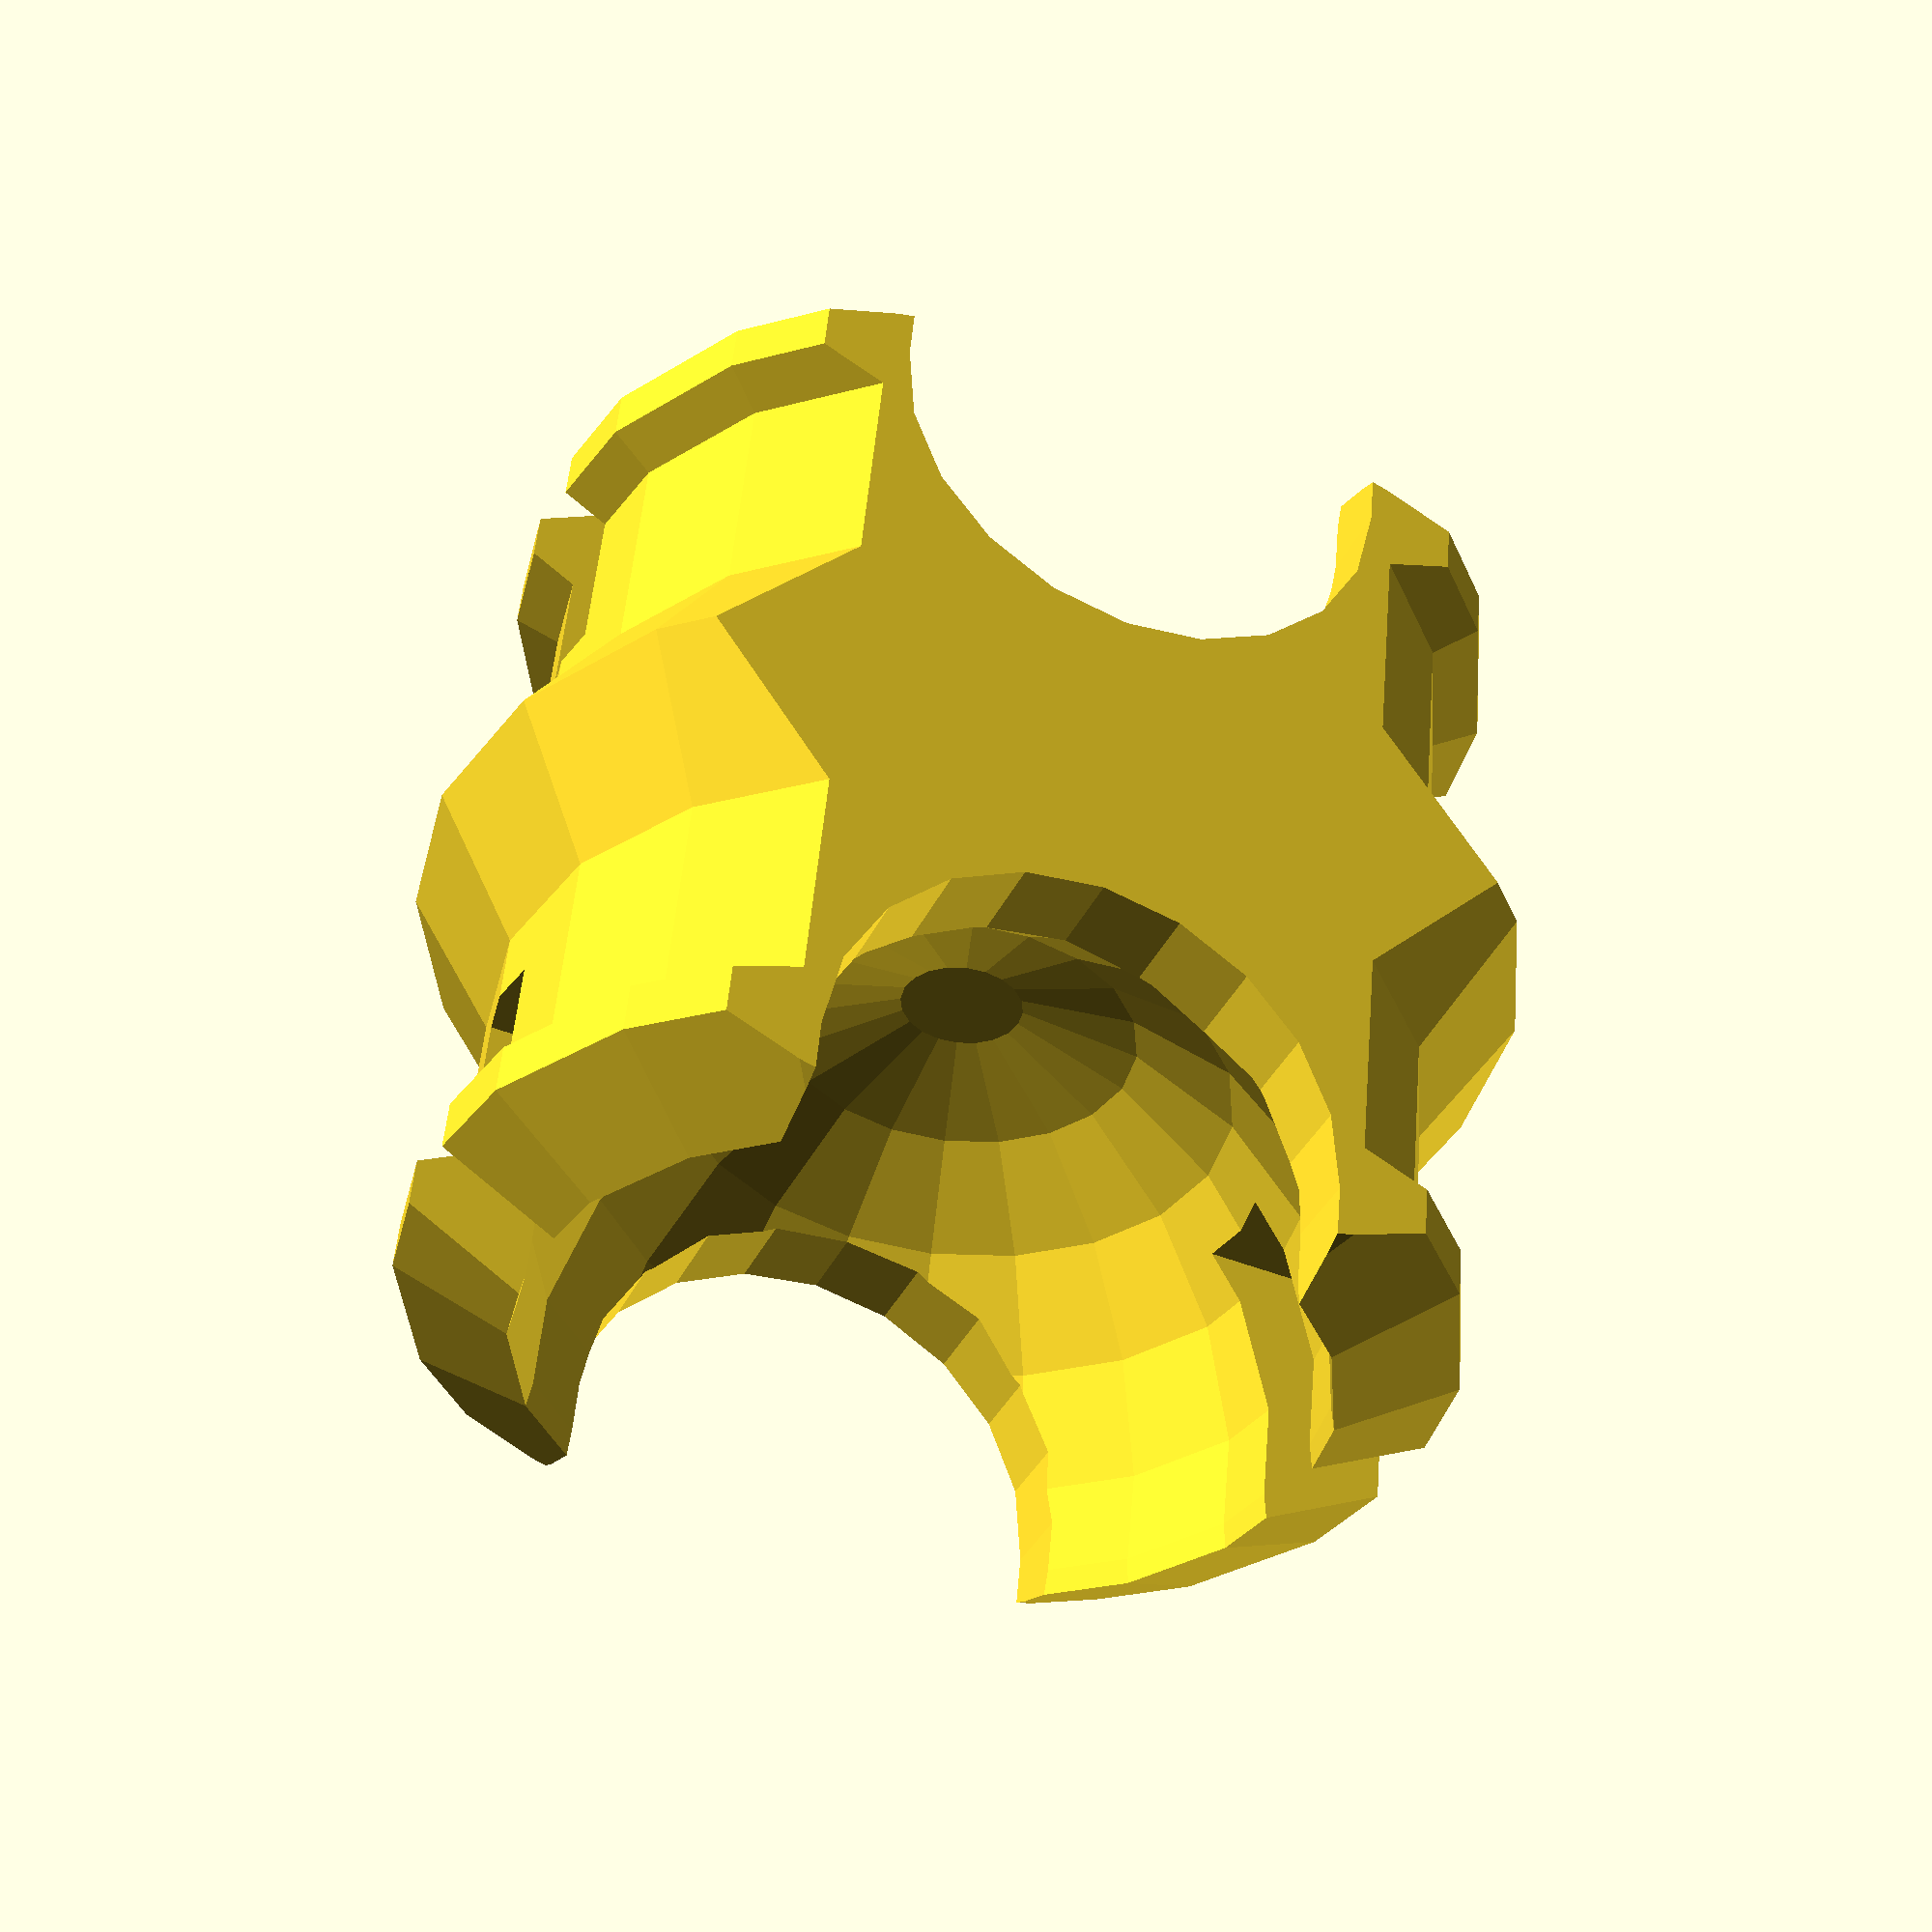
<openscad>

module pin(
pin_d = 5,
pin_h = 6,
pin_int_l = 5,
pin_int_d = 2,
extraL = 1,
object = 0,
pin_res = 20,
expand = 0,
rotate = 0
){
pin_d = pin_d + expand;
rotate([0,rotate,0])
difference(){
    union(){
    //cylinder
    cylinder( h = pin_h-1, d = pin_d, $fn=pin_res);
    //top
    translate([0,0,pin_h-1]) cylinder( h = 1+expand, d1 = pin_d*1.1, d2 = pin_d*0.70, $fn=pin_res);
    translate([0,0,pin_h-1.5]) cylinder( h = 0.5, d1 = pin_d*1.1, d2 = pin_d*1.1, $fn=pin_res);
    translate([0,0,pin_h-1.75-expand]) cylinder( h = 0.25+expand, d1 = pin_d, d2 = pin_d*1.1, $fn=pin_res);

    if(object == 0){
    translate([0,0,-0.05]) cylinder( h = 1.55, d1 = pin_d*1.2, d2 = pin_d, $fn=pin_res);
    translate([0,0,-1.55]) cylinder( h = 1.55, d1 = pin_d*1.2, d2 = pin_d*1.2, $fn=pin_res);
    if(extraL == 1){
    translate([0,0,pin_h]) cylinder( h = 4.5, d1 = pin_d*0.7, d2 = pin_d*0.7, $fn=pin_res);
    }
    }
    if(object == 1){
    translate([0,0,0]) cylinder( h = 1.5, d1 = pin_d*1.2, d2 = pin_d, $fn=pin_res);
    }
    }
if(object == 1 || object == 2){
//outside cut
translate([-pin_d, pin_d*0.4, -1]) cube([pin_d*2,pin_d,pin_h*1.2], $fn=pin_res);
translate([-pin_d, -pin_d*0.4-pin_d, -1]) cube([pin_d*2,pin_d,pin_h*1.2], $fn=pin_res);
}
if(object == 1){
//inside cut
//cylinder
translate([0, 0, pin_h/2 + (pin_h - pin_int_l)]) cylinder( d1 = pin_int_d*1.5, d2 = pin_int_d*1.8, h =pin_h, center = true, $fn=pin_res); 
//sphere
translate([0, 0, pin_int_d*1.5/2+0.6]) sphere (d =pin_int_d*1.55, $fn=pin_res);  
//cube
translate([0, 0, pin_h/2 + (pin_h - pin_int_l)]) cube([pin_int_d,pin_d,pin_h], center = true, $fn=pin_res);
//cylinder bottom
translate([0, 0, (pin_h - pin_int_l)])rotate([90,0,0])cylinder ( h = pin_d, d =pin_int_d,center = true, $fn=pin_res);  

//cube 2
rotate([0,0,90]) translate([0, 0, pin_h*0.9]) cube([pin_int_d*0.2,pin_d*1.5,pin_h], center = true, $fn=pin_res);

}
}
}

scale(v = [0.5,0.5,0.5]){
pin(pin_d = 9.5, pin_h = 5.5, pin_int_d = 5.2, pin_int_l = 1.2, object = 1);
pin(pin_d = 9.5, pin_h = 5.5, pin_int_d = 5.2, pin_int_l = 1.2, object = 1, rotate = 180);
}
</openscad>
<views>
elev=128.3 azim=22.6 roll=175.1 proj=p view=solid
</views>
